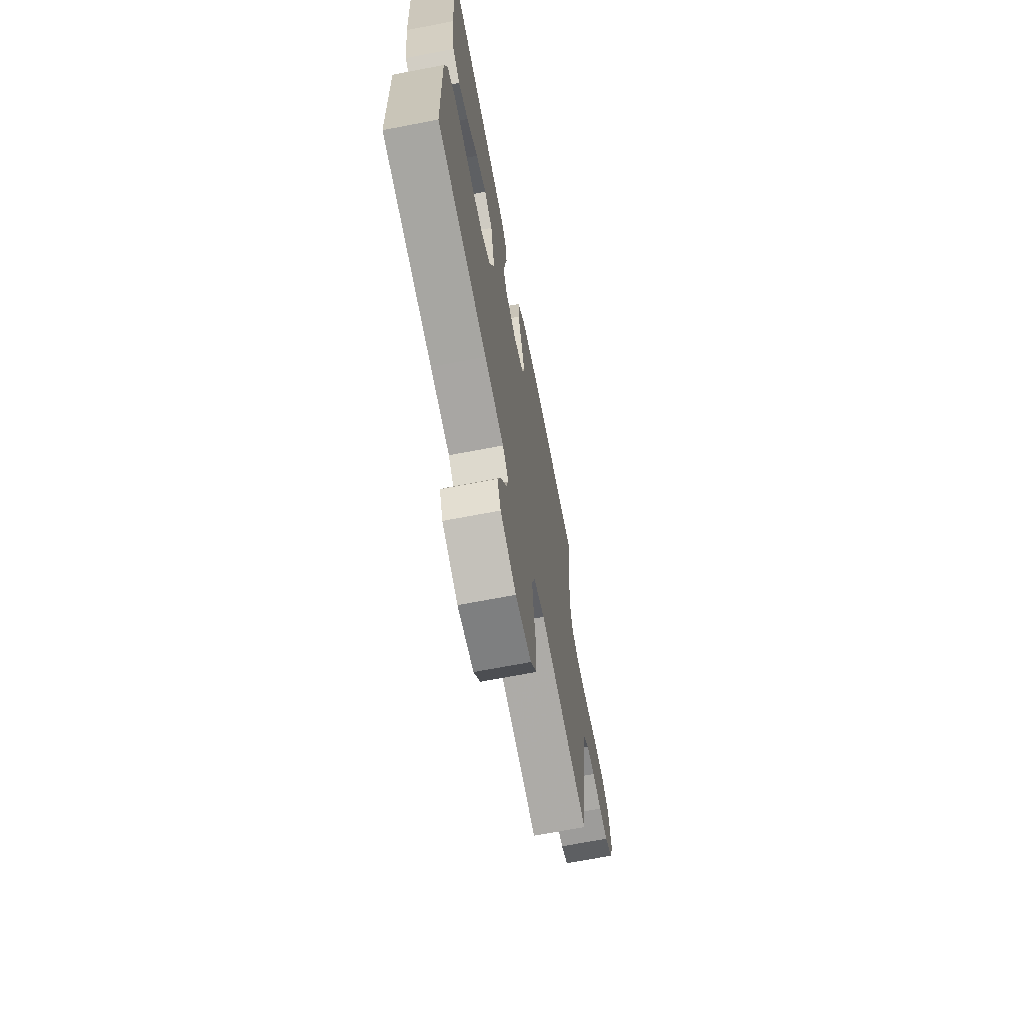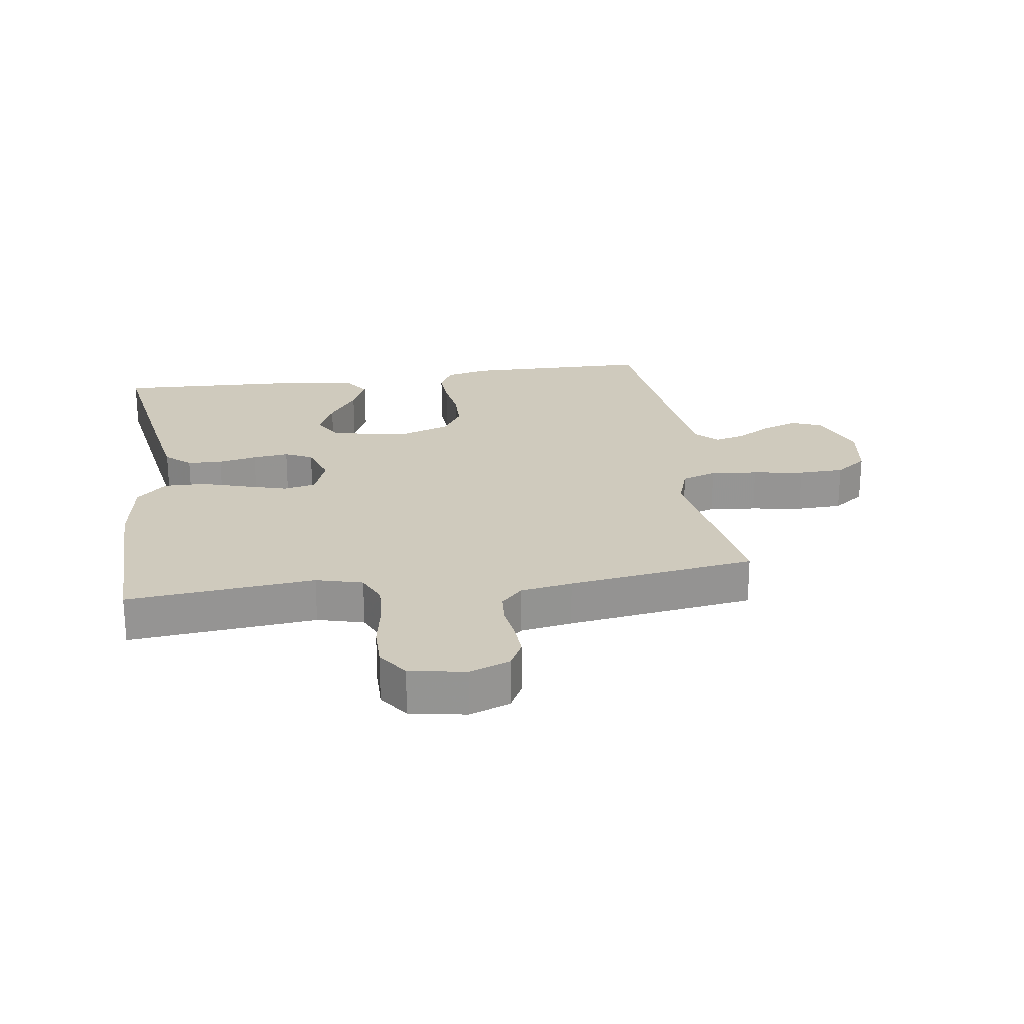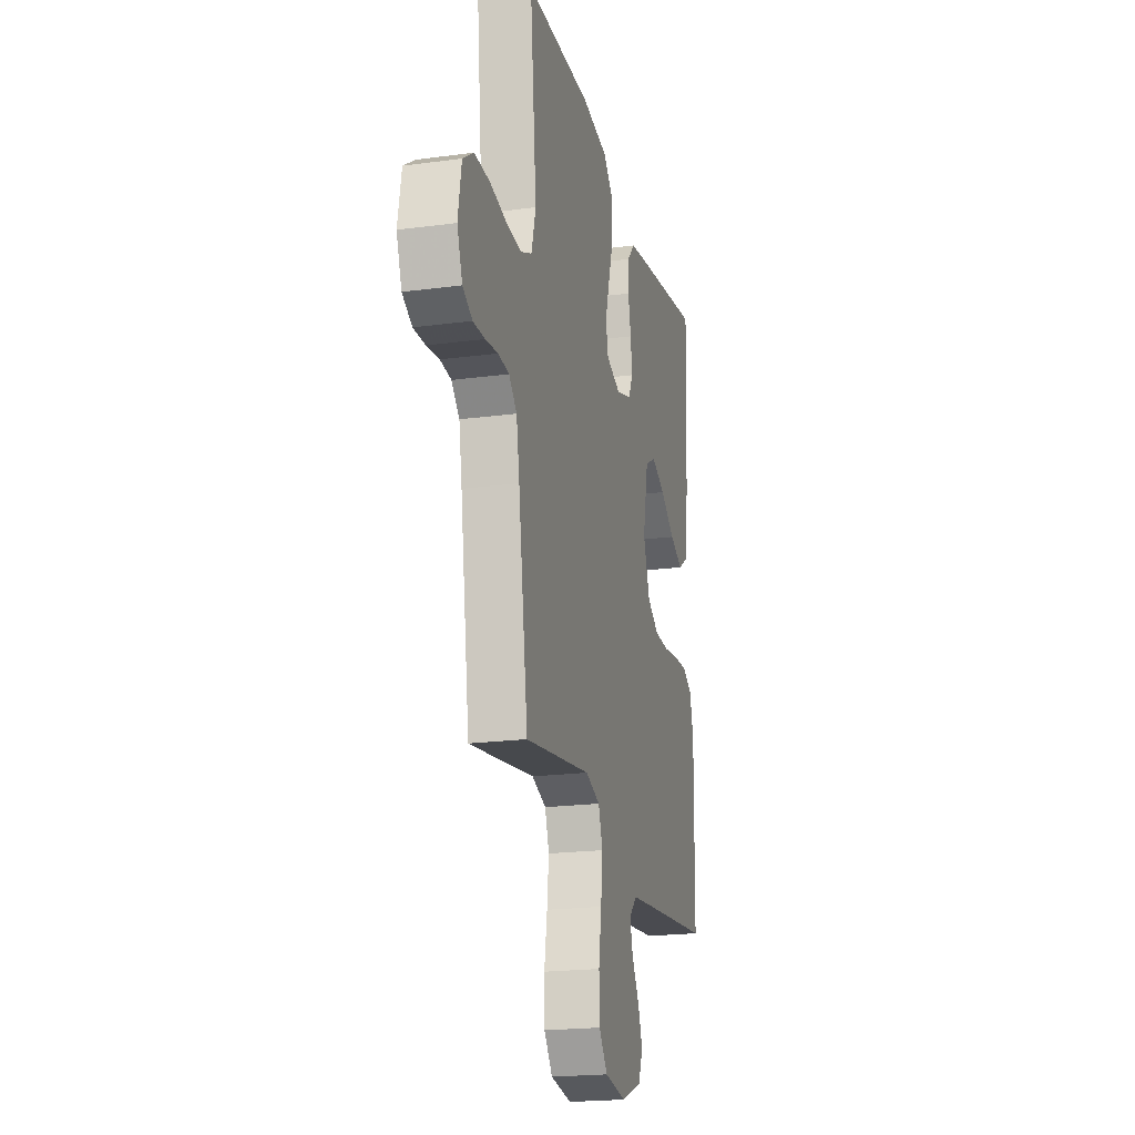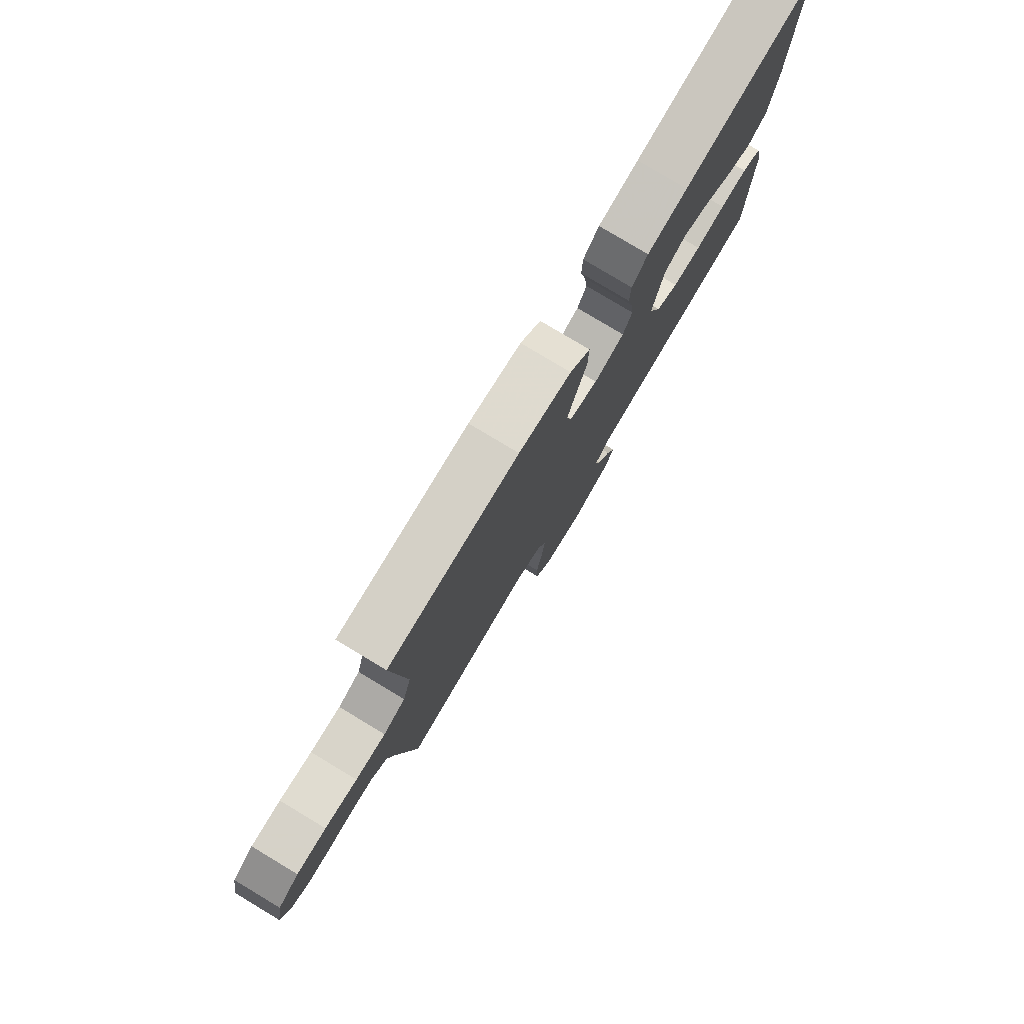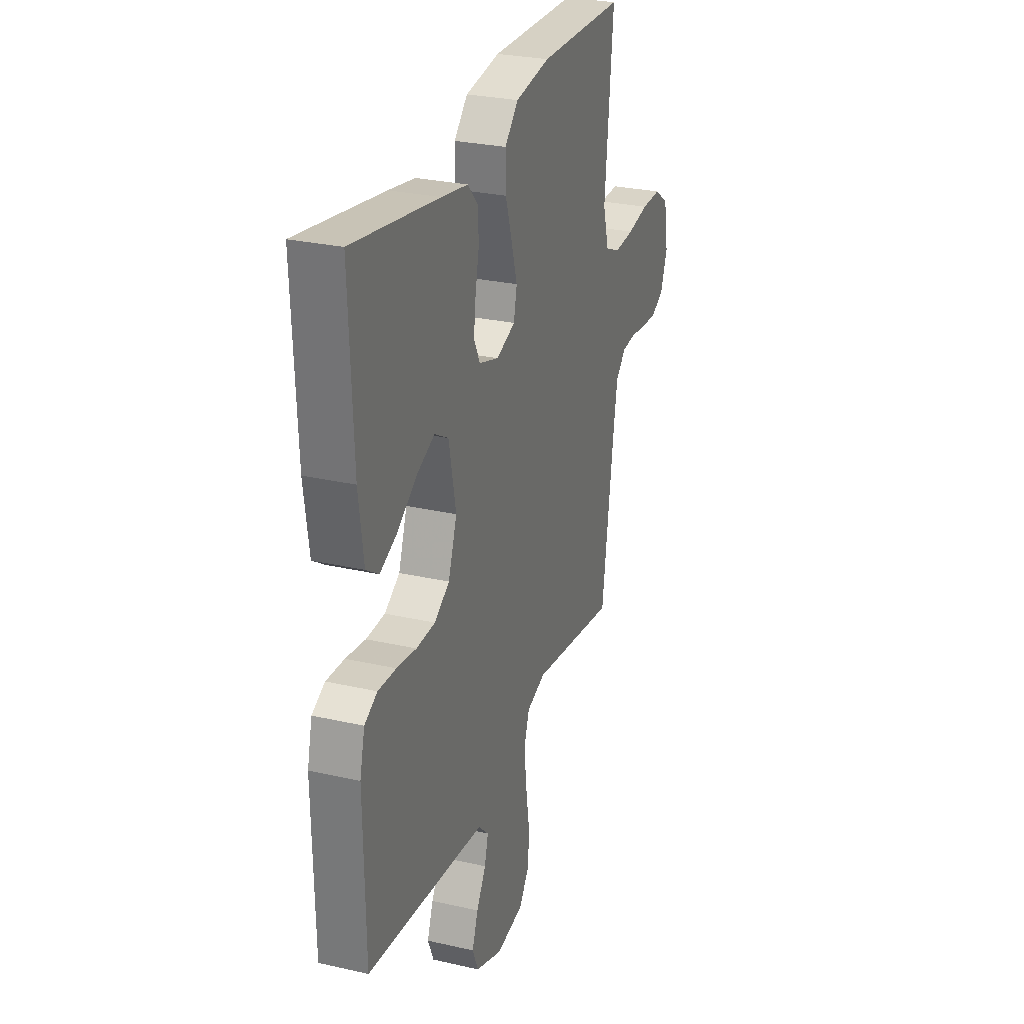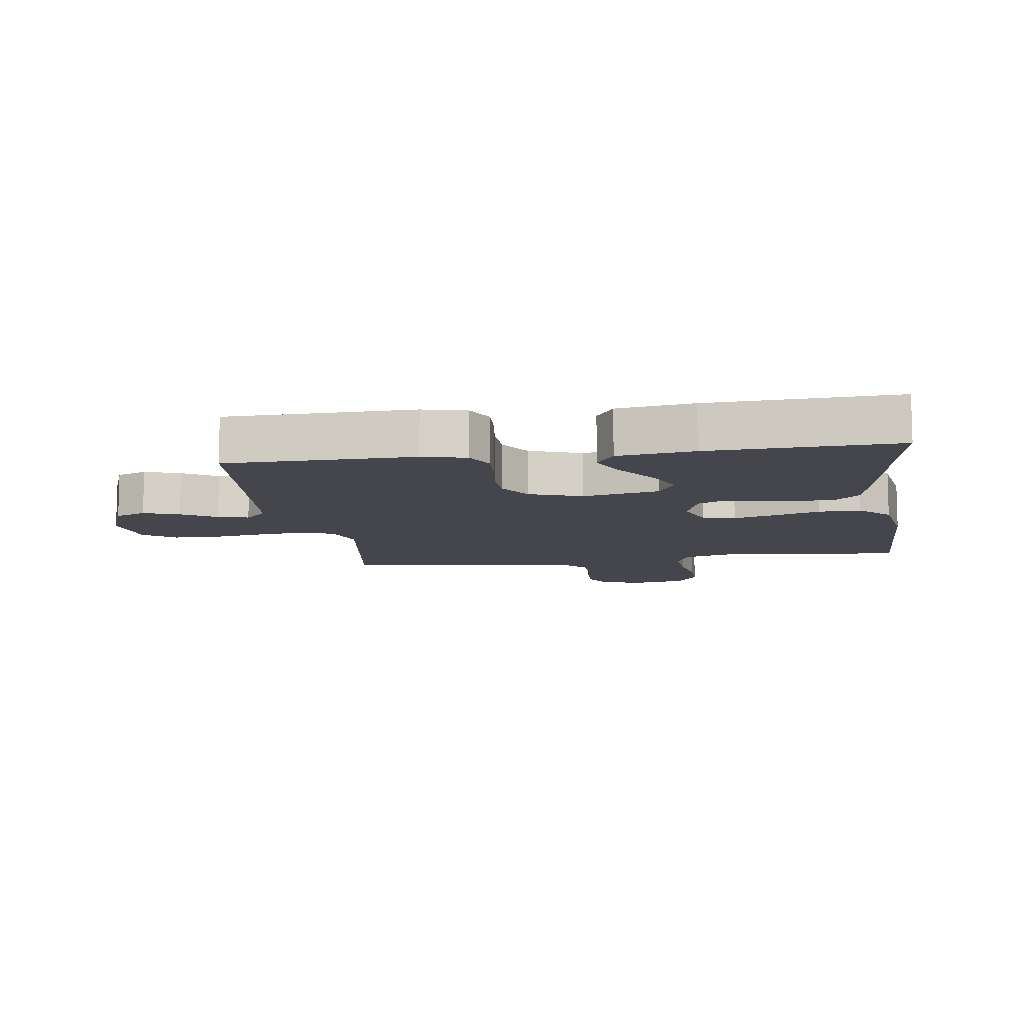
<metadata>
{"format":"obj","ext":"obj","renderer":"f3d","projection":"perspective","resolution":1024,"background":"white","views":[{"elev":-68.2,"azim":-79.1,"up":"+Z"},{"elev":22.8,"azim":81.6,"up":"+Y"},{"elev":-20.6,"azim":103.6,"up":"+Z"},{"elev":79.4,"azim":121.0,"up":"+Z"},{"elev":27.7,"azim":-70.7,"up":"+Z"},{"elev":-10.1,"azim":-81.7,"up":"+Y"}]}
</metadata>
<code>
v -0.5 0.07 0.5
v -0.2 0.07 0.452
v -0.108 0.07 0.436
v -0.072 0.07 0.396
v -0.07 0.07 0.34
v -0.083 0.07 0.278
v -0.09 0.07 0.22
v -0.069 0.07 0.176
v 0 0.07 0.154
v 0.066 0.07 0.178
v 0.077 0.07 0.23
v 0.057 0.07 0.298
v 0.034 0.07 0.371
v 0.033 0.07 0.438
v 0.08 0.07 0.486
v 0.2 0.07 0.505
v 0.5 0.07 0.5
v 0.471 0.07 0.2
v 0.491 0.07 0.126
v 0.542 0.07 0.103
v 0.612 0.07 0.108
v 0.687 0.07 0.122
v 0.756 0.07 0.123
v 0.805 0.07 0.089
v 0.821 0.07 0
v 0.797 0.07 -0.065
v 0.753 0.07 -0.088
v 0.7 0.07 -0.086
v 0.643 0.07 -0.078
v 0.593 0.07 -0.082
v 0.557 0.07 -0.117
v 0.543 0.07 -0.2
v 0.5 0.07 -0.5
v 0.2 0.07 -0.454
v 0.134 0.07 -0.476
v 0.115 0.07 -0.532
v 0.123 0.07 -0.607
v 0.136 0.07 -0.689
v 0.134 0.07 -0.762
v 0.096 0.07 -0.813
v 0 0.07 -0.828
v -0.094 0.07 -0.792
v -0.115 0.07 -0.742
v -0.094 0.07 -0.685
v -0.061 0.07 -0.629
v -0.048 0.07 -0.58
v -0.084 0.07 -0.545
v -0.2 0.07 -0.532
v -0.5 0.07 -0.5
v -0.505 0.07 -0.2
v -0.488 0.07 -0.13
v -0.443 0.07 -0.107
v -0.38 0.07 -0.11
v -0.311 0.07 -0.12
v -0.245 0.07 -0.118
v -0.192 0.07 -0.085
v -0.162 0.07 0
v -0.187 0.07 0.122
v -0.236 0.07 0.15
v -0.299 0.07 0.122
v -0.366 0.07 0.076
v -0.426 0.07 0.049
v -0.47 0.07 0.078
v -0.487 0.07 0.2
v -0.5 0 0.5
v -0.2 0 0.452
v -0.108 0 0.436
v -0.072 0 0.396
v -0.07 0 0.34
v -0.083 0 0.278
v -0.09 0 0.22
v -0.069 0 0.176
v 0 0 0.154
v 0.066 0 0.178
v 0.077 0 0.23
v 0.057 0 0.298
v 0.034 0 0.371
v 0.033 0 0.438
v 0.08 0 0.486
v 0.2 0 0.505
v 0.5 0 0.5
v 0.471 0 0.2
v 0.491 0 0.126
v 0.542 0 0.103
v 0.612 0 0.108
v 0.687 0 0.122
v 0.756 0 0.123
v 0.805 0 0.089
v 0.821 0 0
v 0.797 0 -0.065
v 0.753 0 -0.088
v 0.7 0 -0.086
v 0.643 0 -0.078
v 0.593 0 -0.082
v 0.557 0 -0.117
v 0.543 0 -0.2
v 0.5 0 -0.5
v 0.2 0 -0.454
v 0.134 0 -0.476
v 0.115 0 -0.532
v 0.123 0 -0.607
v 0.136 0 -0.689
v 0.134 0 -0.762
v 0.096 0 -0.813
v 0 0 -0.828
v -0.094 0 -0.792
v -0.115 0 -0.742
v -0.094 0 -0.685
v -0.061 0 -0.629
v -0.048 0 -0.58
v -0.084 0 -0.545
v -0.2 0 -0.532
v -0.5 0 -0.5
v -0.505 0 -0.2
v -0.488 0 -0.13
v -0.443 0 -0.107
v -0.38 0 -0.11
v -0.311 0 -0.12
v -0.245 0 -0.118
v -0.192 0 -0.085
v -0.162 0 0
v -0.187 0 0.122
v -0.236 0 0.15
v -0.299 0 0.122
v -0.366 0 0.076
v -0.426 0 0.049
v -0.47 0 0.078
v -0.487 0 0.2
f 4 5 6
f 3 4 6
f 2 3 6
f 1 2 6
f 64 1 6
f 63 64 6
f 62 63 6
f 61 62 6
f 60 61 6
f 59 60 6 7
f 58 59 7 8
f 57 58 8 9
f 56 57 9 10
f 52 53 54
f 51 52 54
f 50 51 54
f 49 50 54
f 48 49 54
f 47 48 54 55
f 46 47 55 56
f 43 44 45
f 42 43 45
f 41 42 45
f 40 41 45
f 39 40 45
f 38 39 45
f 37 38 45
f 36 37 45 46
f 46 56 10
f 36 46 10
f 35 36 10
f 32 33 34
f 35 10 11
f 34 35 11
f 32 34 11
f 31 32 11
f 27 28 29
f 26 27 29
f 25 26 29
f 24 25 29
f 23 24 29
f 22 23 29
f 21 22 29
f 20 21 29 30
f 31 11 12
f 30 31 12
f 20 30 12
f 19 20 12
f 16 17 18
f 16 18 19
f 15 16 19
f 14 15 19
f 13 14 19
f 12 13 19
f 70 69 68
f 70 68 67
f 70 67 66
f 70 66 65
f 70 65 128
f 70 128 127
f 70 127 126
f 70 126 125
f 70 125 124
f 71 70 124 123
f 72 71 123 122
f 73 72 122 121
f 74 73 121 120
f 118 117 116
f 118 116 115
f 118 115 114
f 118 114 113
f 118 113 112
f 119 118 112 111
f 120 119 111 110
f 109 108 107
f 109 107 106
f 109 106 105
f 109 105 104
f 109 104 103
f 109 103 102
f 109 102 101
f 110 109 101 100
f 74 120 110
f 74 110 100
f 74 100 99
f 98 97 96
f 75 74 99
f 75 99 98
f 75 98 96
f 75 96 95
f 93 92 91
f 93 91 90
f 93 90 89
f 93 89 88
f 93 88 87
f 93 87 86
f 93 86 85
f 94 93 85 84
f 76 75 95
f 76 95 94
f 76 94 84
f 76 84 83
f 82 81 80
f 83 82 80
f 83 80 79
f 83 79 78
f 83 78 77
f 83 77 76
f 1 65 66 2
f 2 66 67 3
f 3 67 68 4
f 4 68 69 5
f 5 69 70 6
f 6 70 71 7
f 7 71 72 8
f 8 72 73 9
f 9 73 74 10
f 10 74 75 11
f 11 75 76 12
f 12 76 77 13
f 13 77 78 14
f 14 78 79 15
f 15 79 80 16
f 16 80 81 17
f 17 81 82 18
f 18 82 83 19
f 19 83 84 20
f 20 84 85 21
f 21 85 86 22
f 22 86 87 23
f 23 87 88 24
f 24 88 89 25
f 25 89 90 26
f 26 90 91 27
f 27 91 92 28
f 28 92 93 29
f 29 93 94 30
f 30 94 95 31
f 31 95 96 32
f 32 96 97 33
f 33 97 98 34
f 34 98 99 35
f 35 99 100 36
f 36 100 101 37
f 37 101 102 38
f 38 102 103 39
f 39 103 104 40
f 40 104 105 41
f 41 105 106 42
f 42 106 107 43
f 43 107 108 44
f 44 108 109 45
f 45 109 110 46
f 46 110 111 47
f 47 111 112 48
f 48 112 113 49
f 49 113 114 50
f 50 114 115 51
f 51 115 116 52
f 52 116 117 53
f 53 117 118 54
f 54 118 119 55
f 55 119 120 56
f 56 120 121 57
f 57 121 122 58
f 58 122 123 59
f 59 123 124 60
f 60 124 125 61
f 61 125 126 62
f 62 126 127 63
f 63 127 128 64
f 64 128 65 1

</code>
